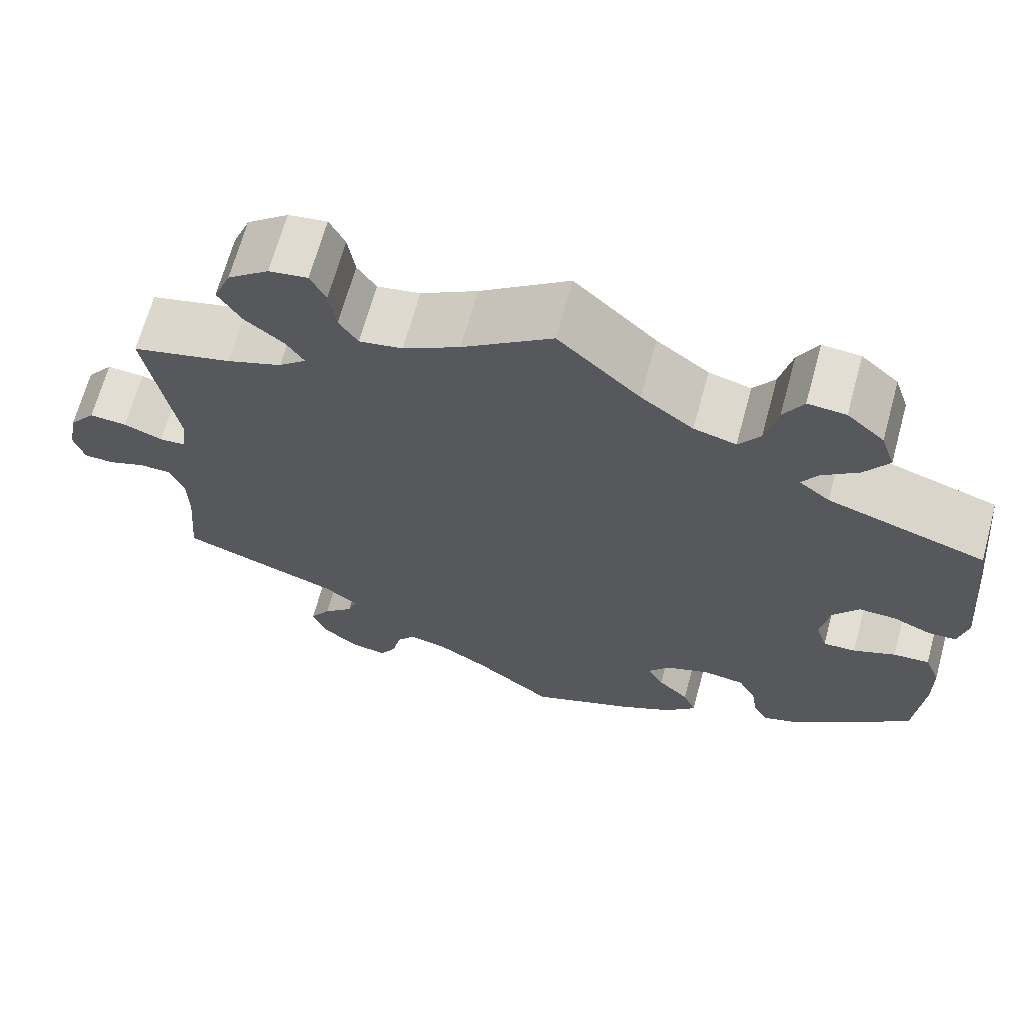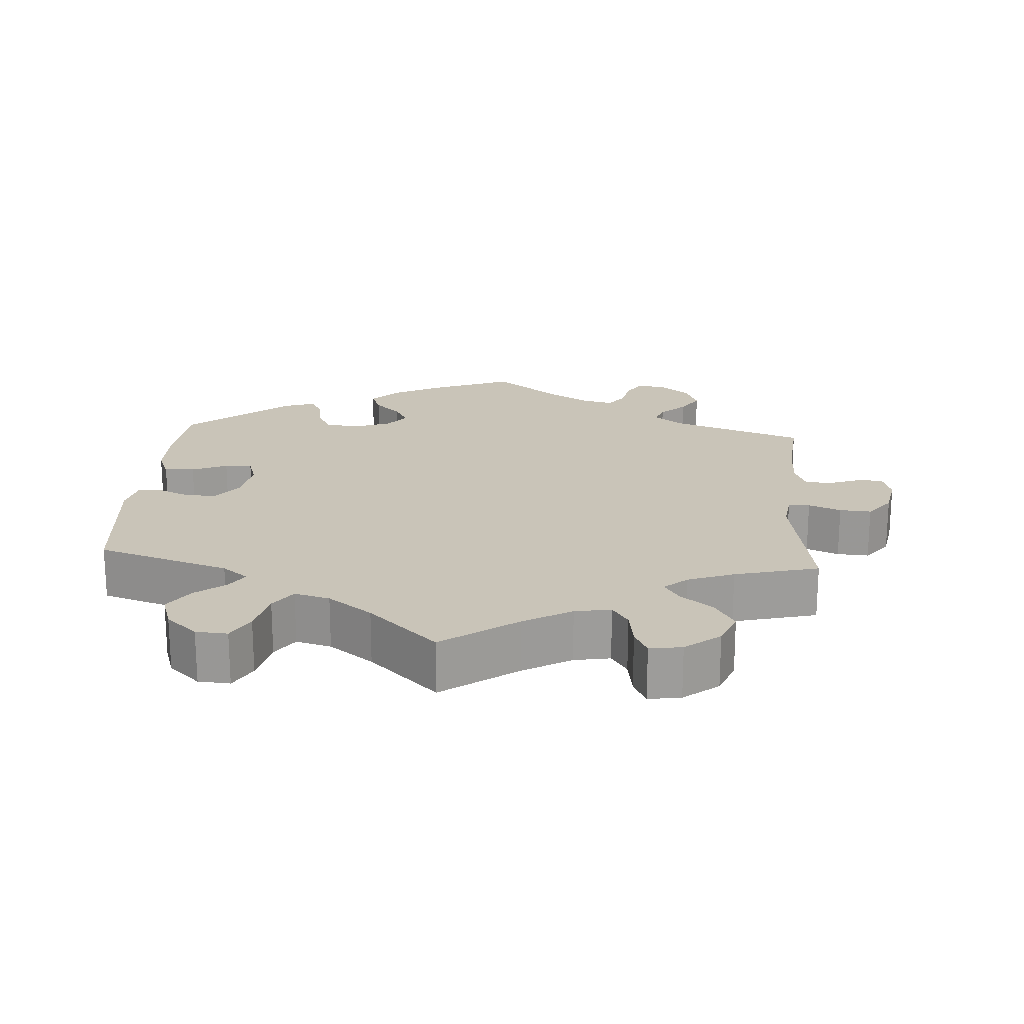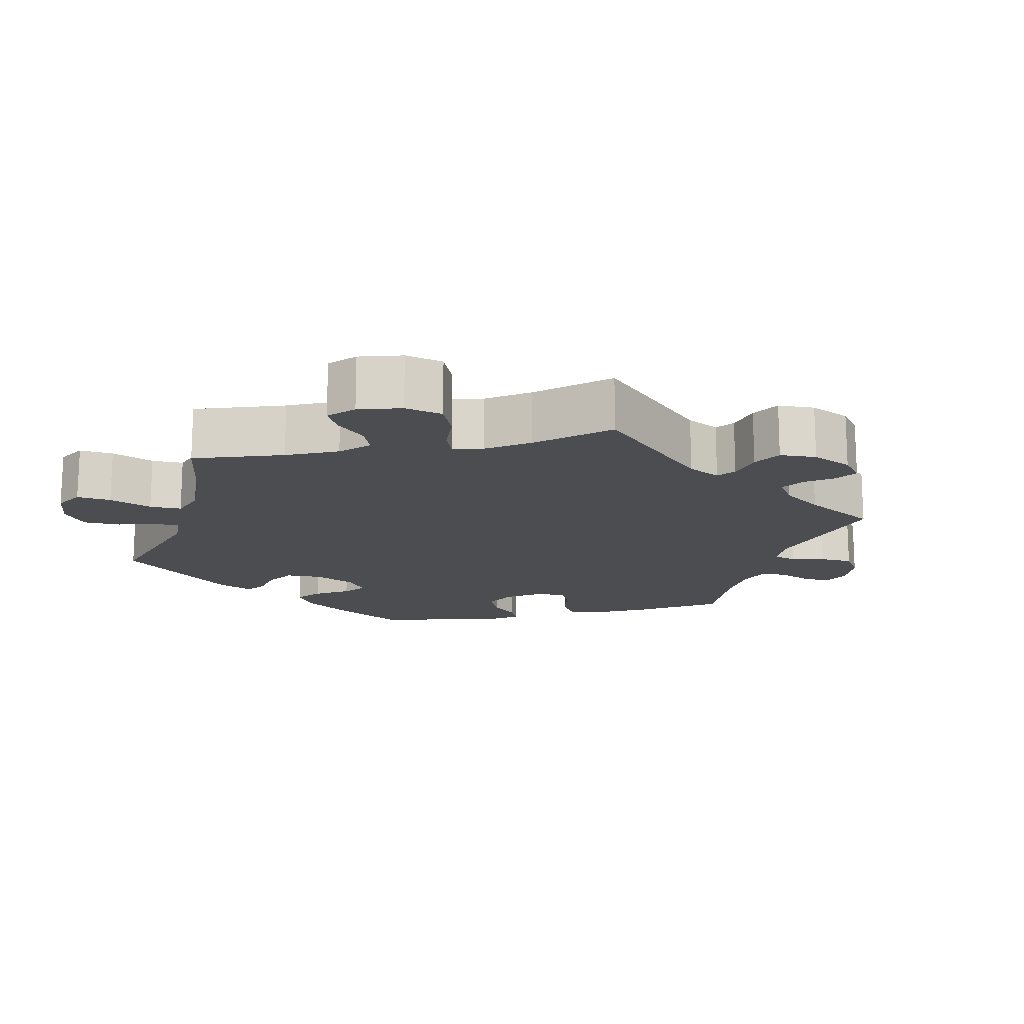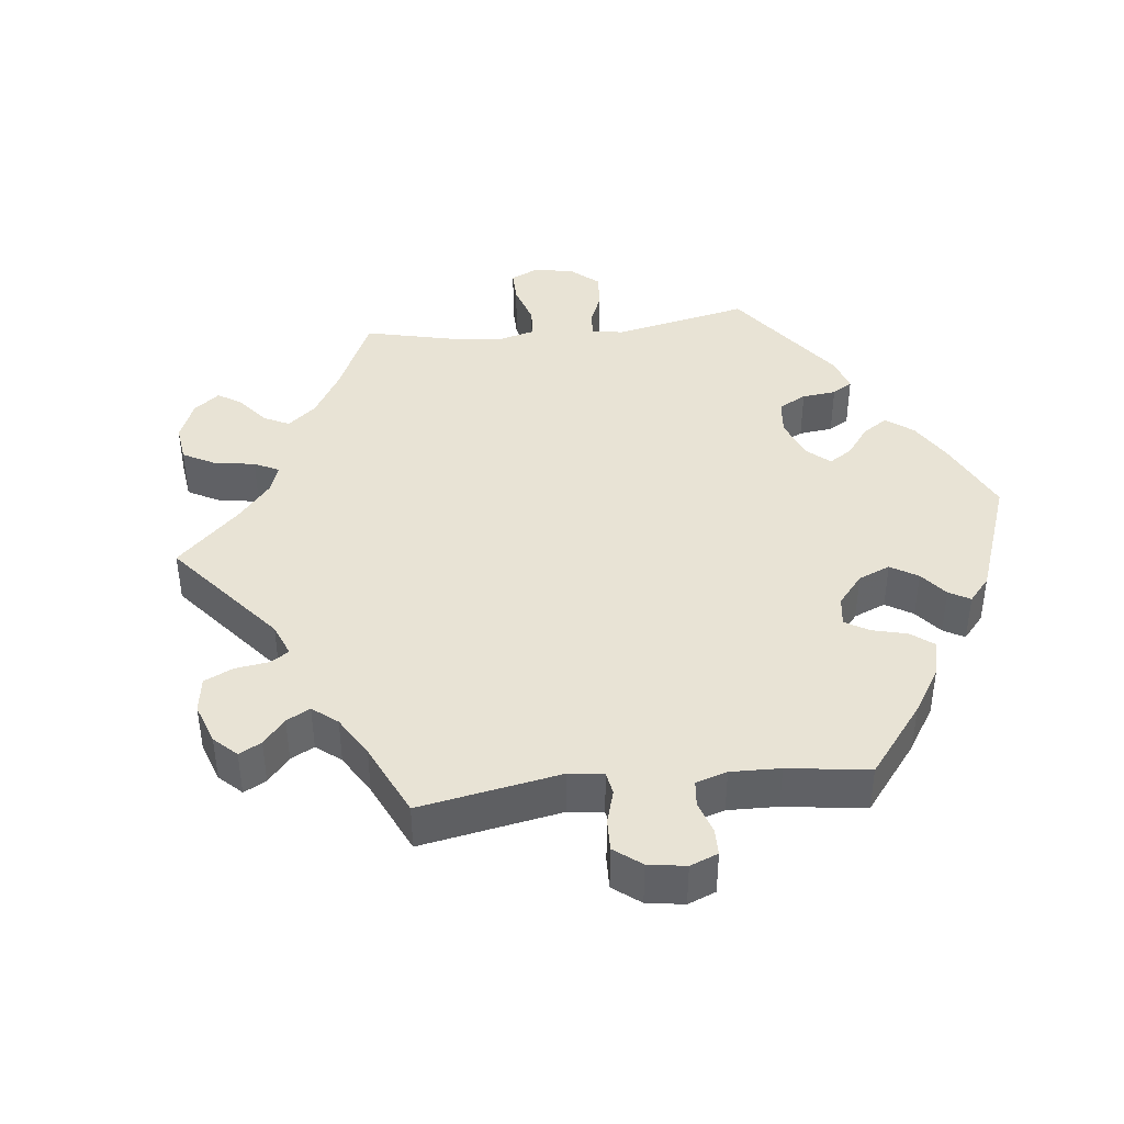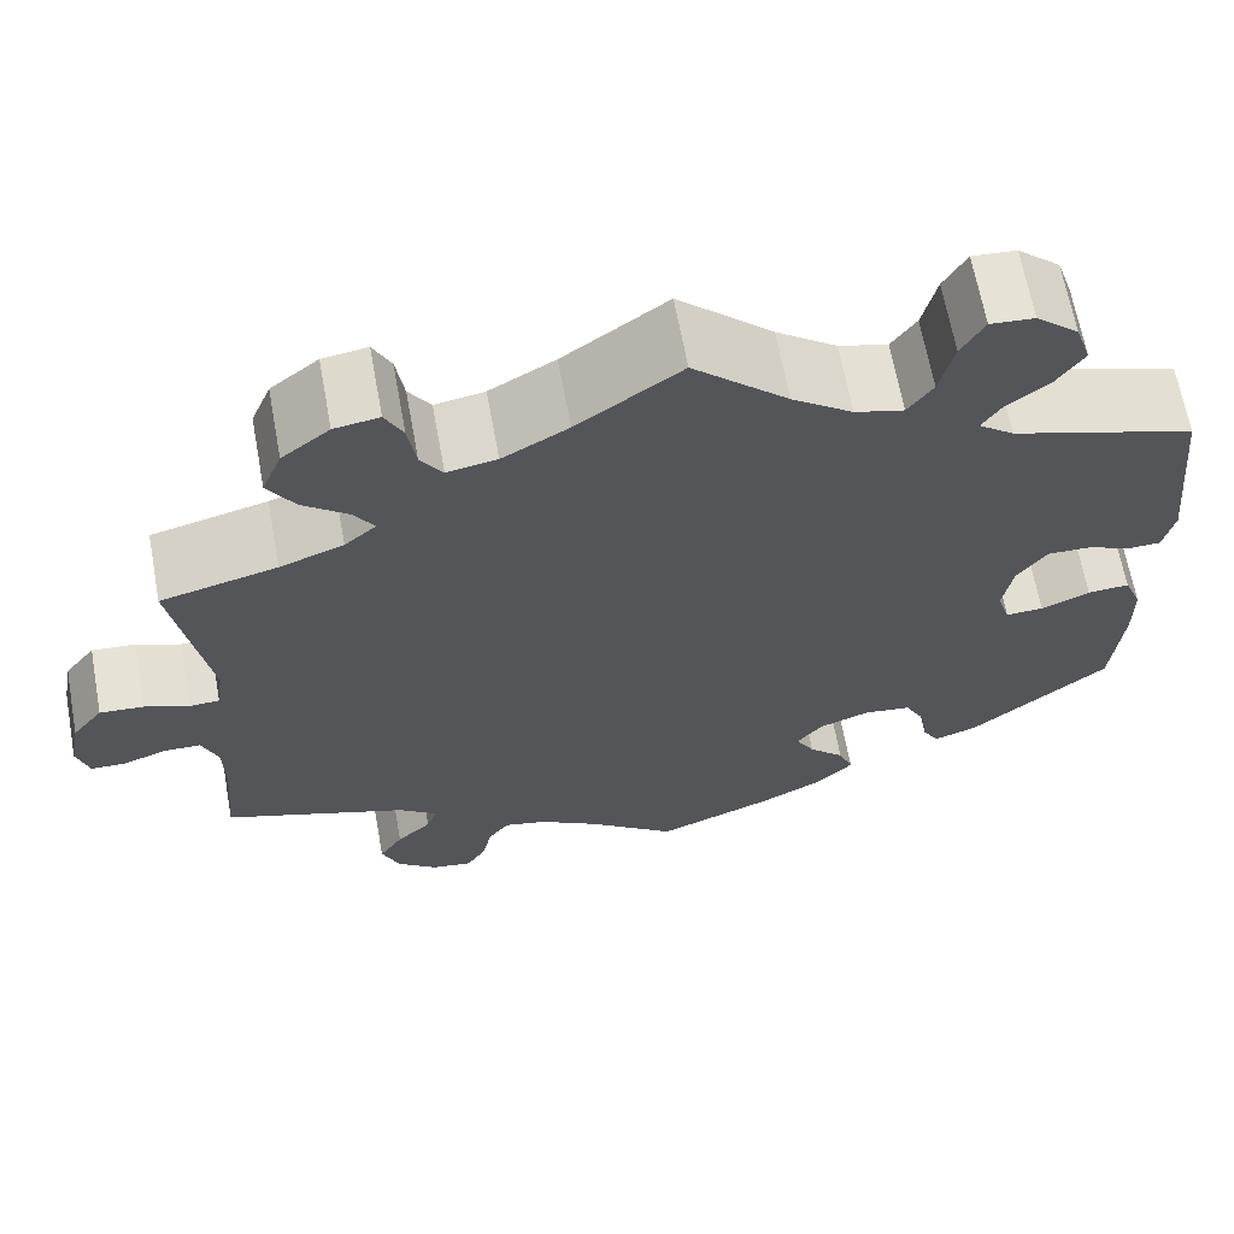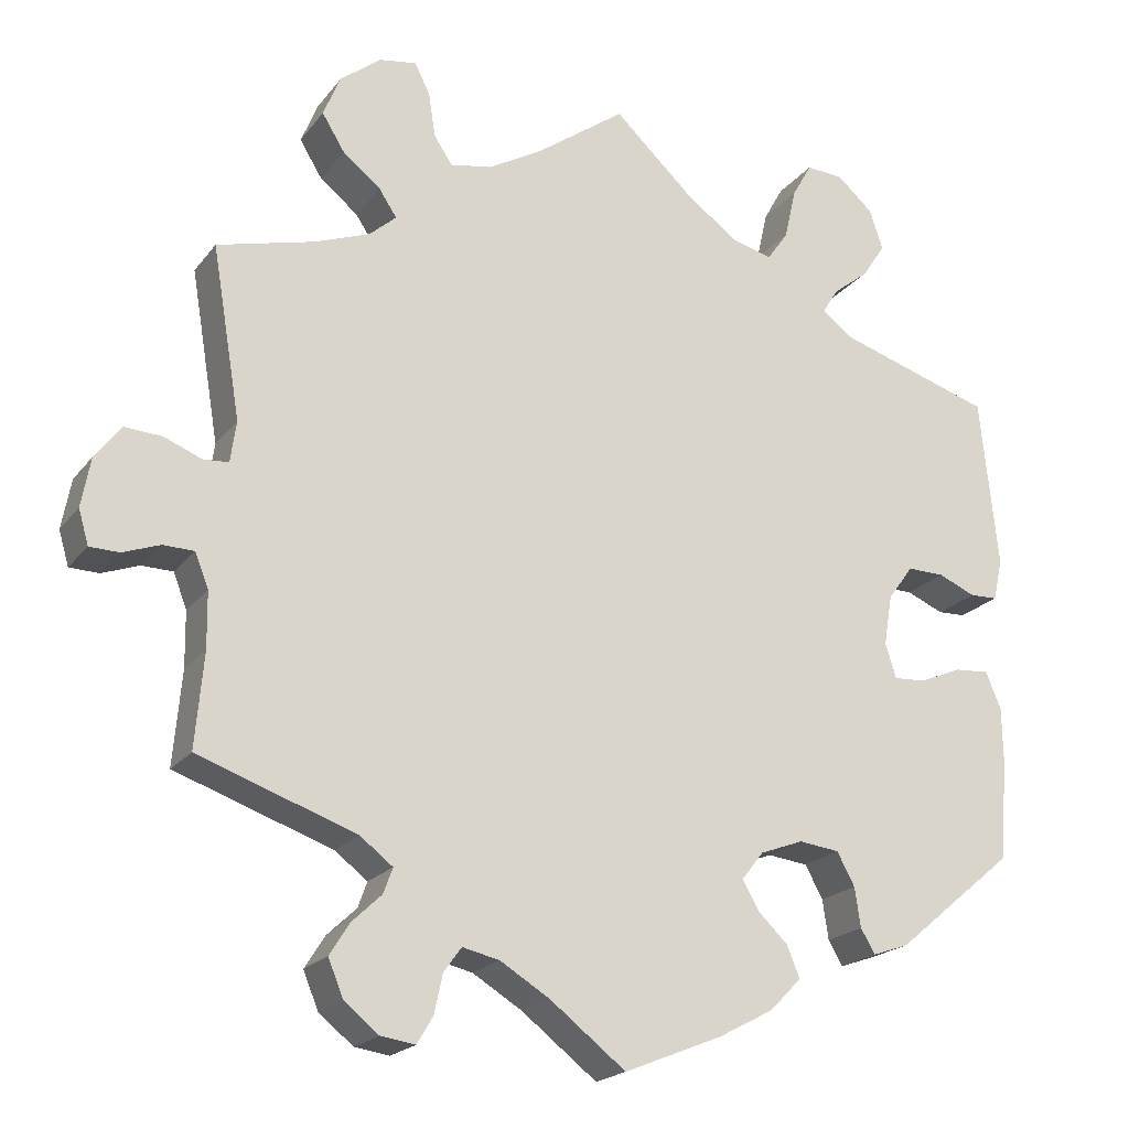
<metadata>
{"format":"obj","ext":"obj","renderer":"f3d","projection":"perspective","resolution":1024,"background":"white","views":[{"elev":67.1,"azim":-164.7,"up":"+Z"},{"elev":20.2,"azim":4.0,"up":"+Y"},{"elev":-15.8,"azim":42.4,"up":"+Y"},{"elev":41.2,"azim":143.5,"up":"+Y"},{"elev":65.7,"azim":169.6,"up":"+Z"},{"elev":-20.2,"azim":153.7,"up":"+Z"}]}
</metadata>
<code>
v -0.317 0.07 0.347
v -0.281 0.07 0.375
v -0.3 0.07 0.405
v -0.342 0.07 0.438
v -0.37 0.07 0.48
v -0.354 0.07 0.528
v -0.311 0.07 0.566
v -0.267 0.07 0.569
v -0.244 0.07 0.528
v -0.23 0.07 0.467
v -0.205 0.07 0.431
v -0.156 0.07 0.444
v -0.095 0.07 0.489
v 0 0.07 0.578
v 0.104 0.07 0.503
v 0.17 0.07 0.465
v 0.22 0.07 0.456
v 0.242 0.07 0.489
v 0.25 0.07 0.542
v 0.268 0.07 0.578
v 0.313 0.07 0.571
v 0.361 0.07 0.533
v 0.381 0.07 0.484
v 0.354 0.07 0.44
v 0.309 0.07 0.404
v 0.288 0.07 0.372
v 0.32 0.07 0.344
v 0.384 0.07 0.32
v 0.501 0.07 0.29
v 0.467 0.07 0.086
v 0.474 0.07 0.037
v 0.504 0.07 0.035
v 0.549 0.07 0.053
v 0.593 0.07 0.056
v 0.624 0.07 0.016
v 0.635 0.07 -0.043
v 0.623 0.07 -0.084
v 0.588 0.07 -0.085
v 0.544 0.07 -0.069
v 0.507 0.07 -0.07
v 0.491 0.07 -0.111
v 0.49 0.07 -0.177
v 0.5 0.07 -0.289
v 0.313 0.07 -0.355
v 0.274 0.07 -0.385
v 0.285 0.07 -0.415
v 0.32 0.07 -0.448
v 0.344 0.07 -0.486
v 0.326 0.07 -0.53
v 0.285 0.07 -0.563
v 0.244 0.07 -0.569
v 0.225 0.07 -0.537
v 0.215 0.07 -0.491
v 0.194 0.07 -0.462
v 0.15 0.07 -0.472
v 0.091 0.07 -0.508
v 0.001 0.07 -0.578
v -0.115 0.07 -0.531
v -0.181 0.07 -0.496
v -0.218 0.07 -0.458
v -0.203 0.07 -0.421
v -0.167 0.07 -0.386
v -0.148 0.07 -0.352
v -0.174 0.07 -0.319
v -0.225 0.07 -0.3
v -0.273 0.07 -0.306
v -0.294 0.07 -0.345
v -0.301 0.07 -0.392
v -0.318 0.07 -0.421
v -0.361 0.07 -0.406
v -0.501 0.07 -0.289
v -0.511 0.07 -0.172
v -0.51 0.07 -0.104
v -0.492 0.07 -0.06
v -0.45 0.07 -0.063
v -0.401 0.07 -0.084
v -0.363 0.07 -0.086
v -0.35 0.07 -0.045
v -0.36 0.07 0.015
v -0.39 0.07 0.056
v -0.434 0.07 0.055
v -0.478 0.07 0.036
v -0.511 0.07 0.037
v -0.522 0.07 0.086
v -0.501 0.07 0.289
v -0.317 0 0.347
v -0.281 0 0.375
v -0.3 0 0.405
v -0.342 0 0.438
v -0.37 0 0.48
v -0.354 0 0.528
v -0.311 0 0.566
v -0.267 0 0.569
v -0.244 0 0.528
v -0.23 0 0.467
v -0.205 0 0.431
v -0.156 0 0.444
v -0.095 0 0.489
v 0 0 0.578
v 0.104 0 0.503
v 0.17 0 0.465
v 0.22 0 0.456
v 0.242 0 0.489
v 0.25 0 0.542
v 0.268 0 0.578
v 0.313 0 0.571
v 0.361 0 0.533
v 0.381 0 0.484
v 0.354 0 0.44
v 0.309 0 0.404
v 0.288 0 0.372
v 0.32 0 0.344
v 0.384 0 0.32
v 0.501 0 0.29
v 0.467 0 0.086
v 0.474 0 0.037
v 0.504 0 0.035
v 0.549 0 0.053
v 0.593 0 0.056
v 0.624 0 0.016
v 0.635 0 -0.043
v 0.623 0 -0.084
v 0.588 0 -0.085
v 0.544 0 -0.069
v 0.507 0 -0.07
v 0.491 0 -0.111
v 0.49 0 -0.177
v 0.5 0 -0.289
v 0.313 0 -0.355
v 0.274 0 -0.385
v 0.285 0 -0.415
v 0.32 0 -0.448
v 0.344 0 -0.486
v 0.326 0 -0.53
v 0.285 0 -0.563
v 0.244 0 -0.569
v 0.225 0 -0.537
v 0.215 0 -0.491
v 0.194 0 -0.462
v 0.15 0 -0.472
v 0.091 0 -0.508
v 0.001 0 -0.578
v -0.115 0 -0.531
v -0.181 0 -0.496
v -0.218 0 -0.458
v -0.203 0 -0.421
v -0.167 0 -0.386
v -0.148 0 -0.352
v -0.174 0 -0.319
v -0.225 0 -0.3
v -0.273 0 -0.306
v -0.294 0 -0.345
v -0.301 0 -0.392
v -0.318 0 -0.421
v -0.361 0 -0.406
v -0.501 0 -0.289
v -0.511 0 -0.172
v -0.51 0 -0.104
v -0.492 0 -0.06
v -0.45 0 -0.063
v -0.401 0 -0.084
v -0.363 0 -0.086
v -0.35 0 -0.045
v -0.36 0 0.015
v -0.39 0 0.056
v -0.434 0 0.055
v -0.478 0 0.036
v -0.511 0 0.037
v -0.522 0 0.086
v -0.501 0 0.289
f 84 85 1
f 81 82 83 84
f 80 81 84 1
f 79 80 1 2
f 78 79 2
f 73 74 75 76
f 73 76 77
f 72 73 77
f 71 72 77
f 70 71 77
f 67 68 69 70
f 66 67 70 77
f 65 66 77 78
f 59 60 61 62
f 59 62 63
f 56 57 58 59
f 55 56 59 63
f 54 55 63 64
f 50 51 52 53
f 50 53 54
f 49 50 54
f 46 47 48 49
f 45 46 49 54
f 42 43 44
f 41 42 44 45
f 40 41 45 54
f 36 37 38 39
f 36 39 40
f 35 36 40
f 32 33 34 35
f 31 32 35 40
f 28 29 30
f 27 28 30 31
f 26 27 31 40
f 22 23 24 25
f 22 25 26
f 21 22 26
f 18 19 20 21
f 17 18 21 26
f 16 17 26 40
f 13 14 15
f 12 13 15 16
f 11 12 16 40
f 7 8 9 10
f 7 10 11
f 6 7 11
f 3 4 5 6
f 2 3 6 11
f 64 65 78 2
f 40 54 64
f 2 11 40 64
f 86 170 169
f 169 168 167 166
f 86 169 166 165
f 87 86 165 164
f 87 164 163
f 161 160 159 158
f 162 161 158
f 162 158 157
f 162 157 156
f 162 156 155
f 155 154 153 152
f 162 155 152 151
f 163 162 151 150
f 147 146 145 144
f 148 147 144
f 144 143 142 141
f 148 144 141 140
f 149 148 140 139
f 138 137 136 135
f 139 138 135
f 139 135 134
f 134 133 132 131
f 139 134 131 130
f 129 128 127
f 130 129 127 126
f 139 130 126 125
f 124 123 122 121
f 125 124 121
f 125 121 120
f 120 119 118 117
f 125 120 117 116
f 115 114 113
f 116 115 113 112
f 125 116 112 111
f 110 109 108 107
f 111 110 107
f 111 107 106
f 106 105 104 103
f 111 106 103 102
f 125 111 102 101
f 100 99 98
f 101 100 98 97
f 125 101 97 96
f 95 94 93 92
f 96 95 92
f 96 92 91
f 91 90 89 88
f 96 91 88 87
f 87 163 150 149
f 149 139 125
f 149 125 96 87
f 1 86 87 2
f 2 87 88 3
f 3 88 89 4
f 4 89 90 5
f 5 90 91 6
f 6 91 92 7
f 7 92 93 8
f 8 93 94 9
f 9 94 95 10
f 10 95 96 11
f 11 96 97 12
f 12 97 98 13
f 13 98 99 14
f 14 99 100 15
f 15 100 101 16
f 16 101 102 17
f 17 102 103 18
f 18 103 104 19
f 19 104 105 20
f 20 105 106 21
f 21 106 107 22
f 22 107 108 23
f 23 108 109 24
f 24 109 110 25
f 25 110 111 26
f 26 111 112 27
f 27 112 113 28
f 28 113 114 29
f 29 114 115 30
f 30 115 116 31
f 31 116 117 32
f 32 117 118 33
f 33 118 119 34
f 34 119 120 35
f 35 120 121 36
f 36 121 122 37
f 37 122 123 38
f 38 123 124 39
f 39 124 125 40
f 40 125 126 41
f 41 126 127 42
f 42 127 128 43
f 43 128 129 44
f 44 129 130 45
f 45 130 131 46
f 46 131 132 47
f 47 132 133 48
f 48 133 134 49
f 49 134 135 50
f 50 135 136 51
f 51 136 137 52
f 52 137 138 53
f 53 138 139 54
f 54 139 140 55
f 55 140 141 56
f 56 141 142 57
f 57 142 143 58
f 58 143 144 59
f 59 144 145 60
f 60 145 146 61
f 61 146 147 62
f 62 147 148 63
f 63 148 149 64
f 64 149 150 65
f 65 150 151 66
f 66 151 152 67
f 67 152 153 68
f 68 153 154 69
f 69 154 155 70
f 70 155 156 71
f 71 156 157 72
f 72 157 158 73
f 73 158 159 74
f 74 159 160 75
f 75 160 161 76
f 76 161 162 77
f 77 162 163 78
f 78 163 164 79
f 79 164 165 80
f 80 165 166 81
f 81 166 167 82
f 82 167 168 83
f 83 168 169 84
f 84 169 170 85
f 85 170 86 1

</code>
